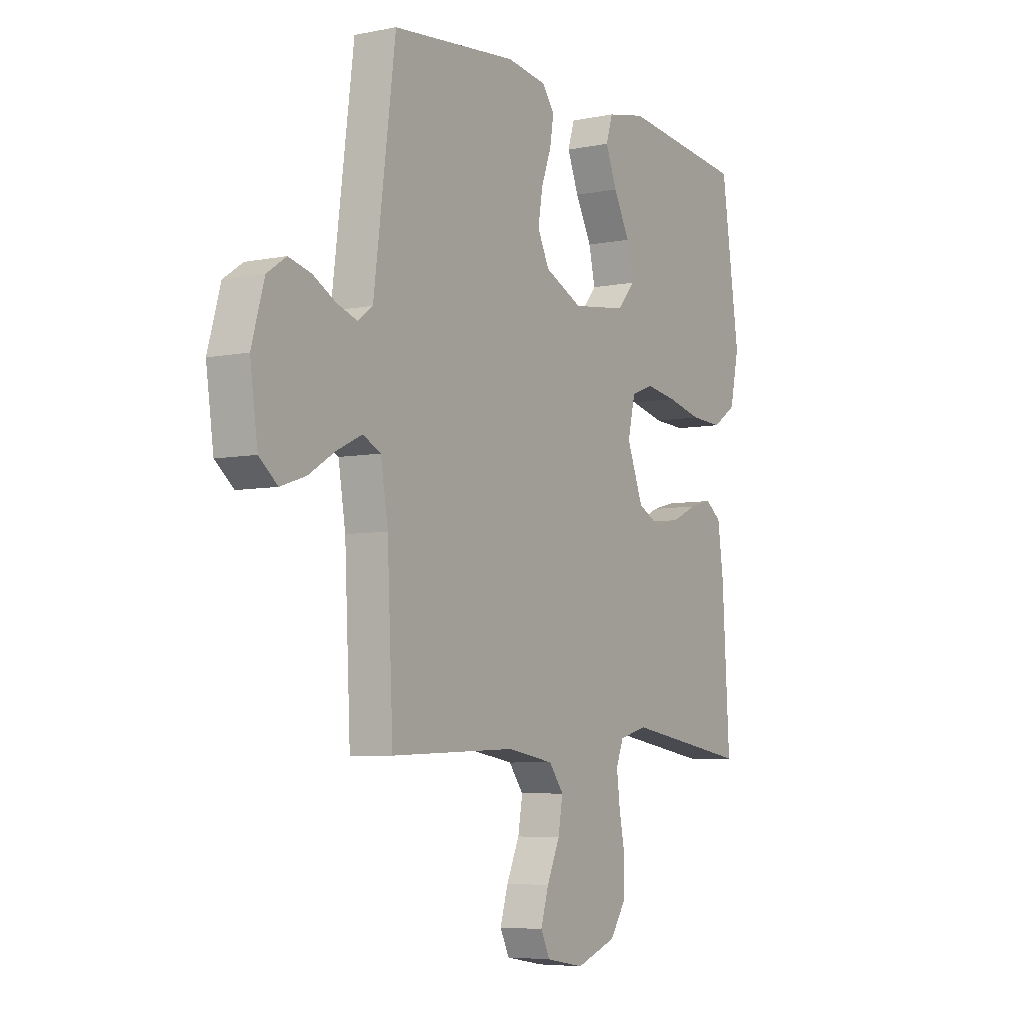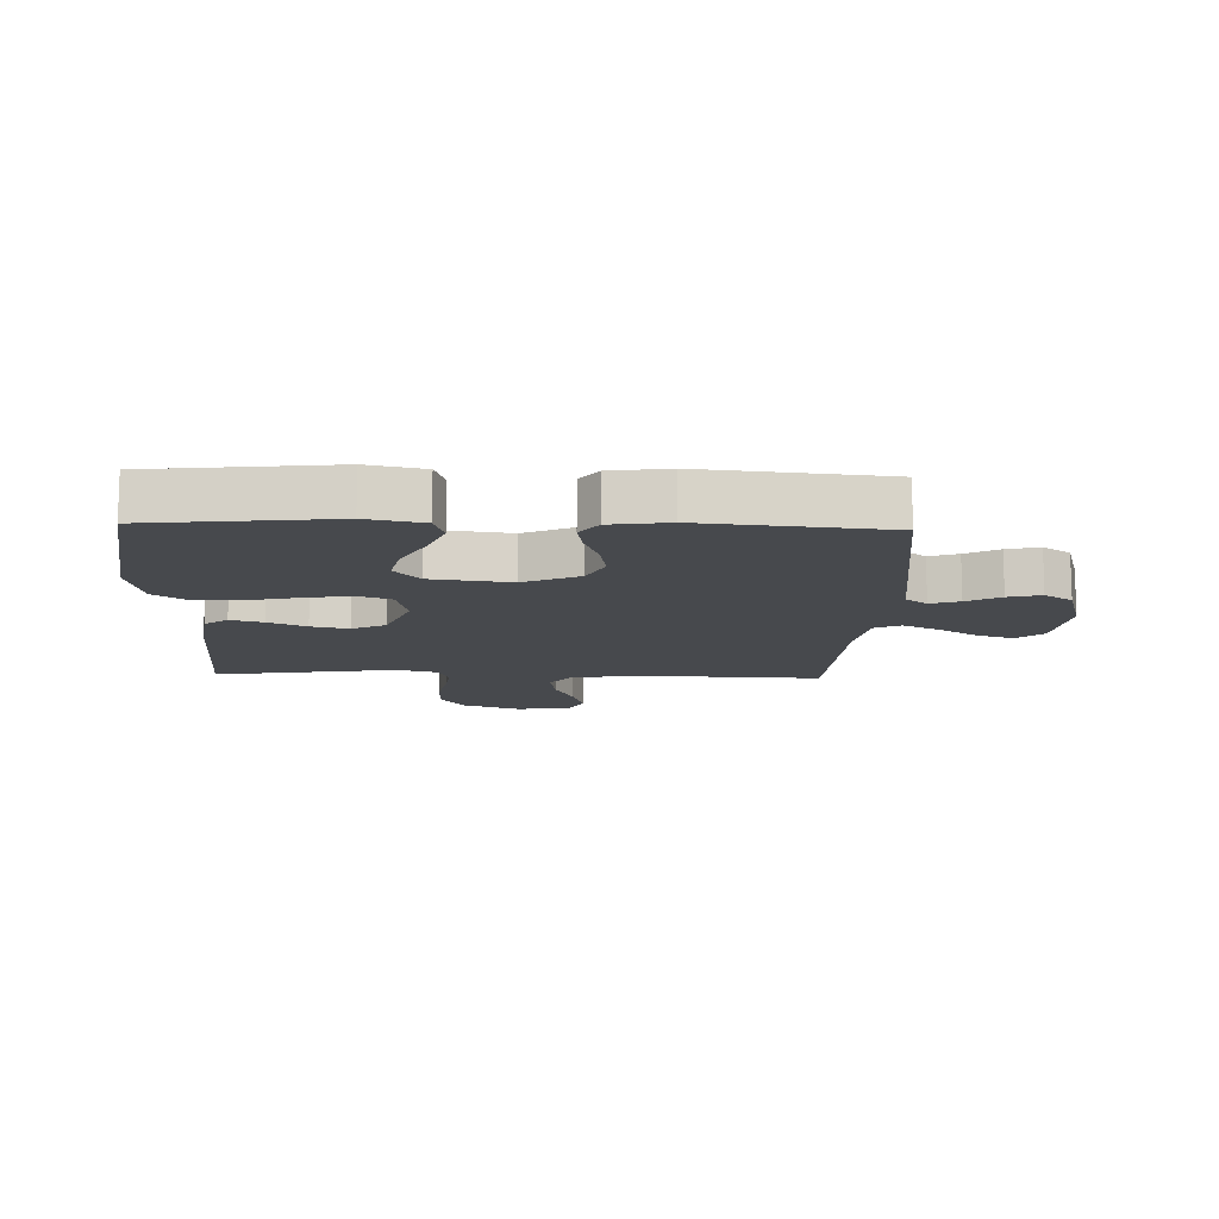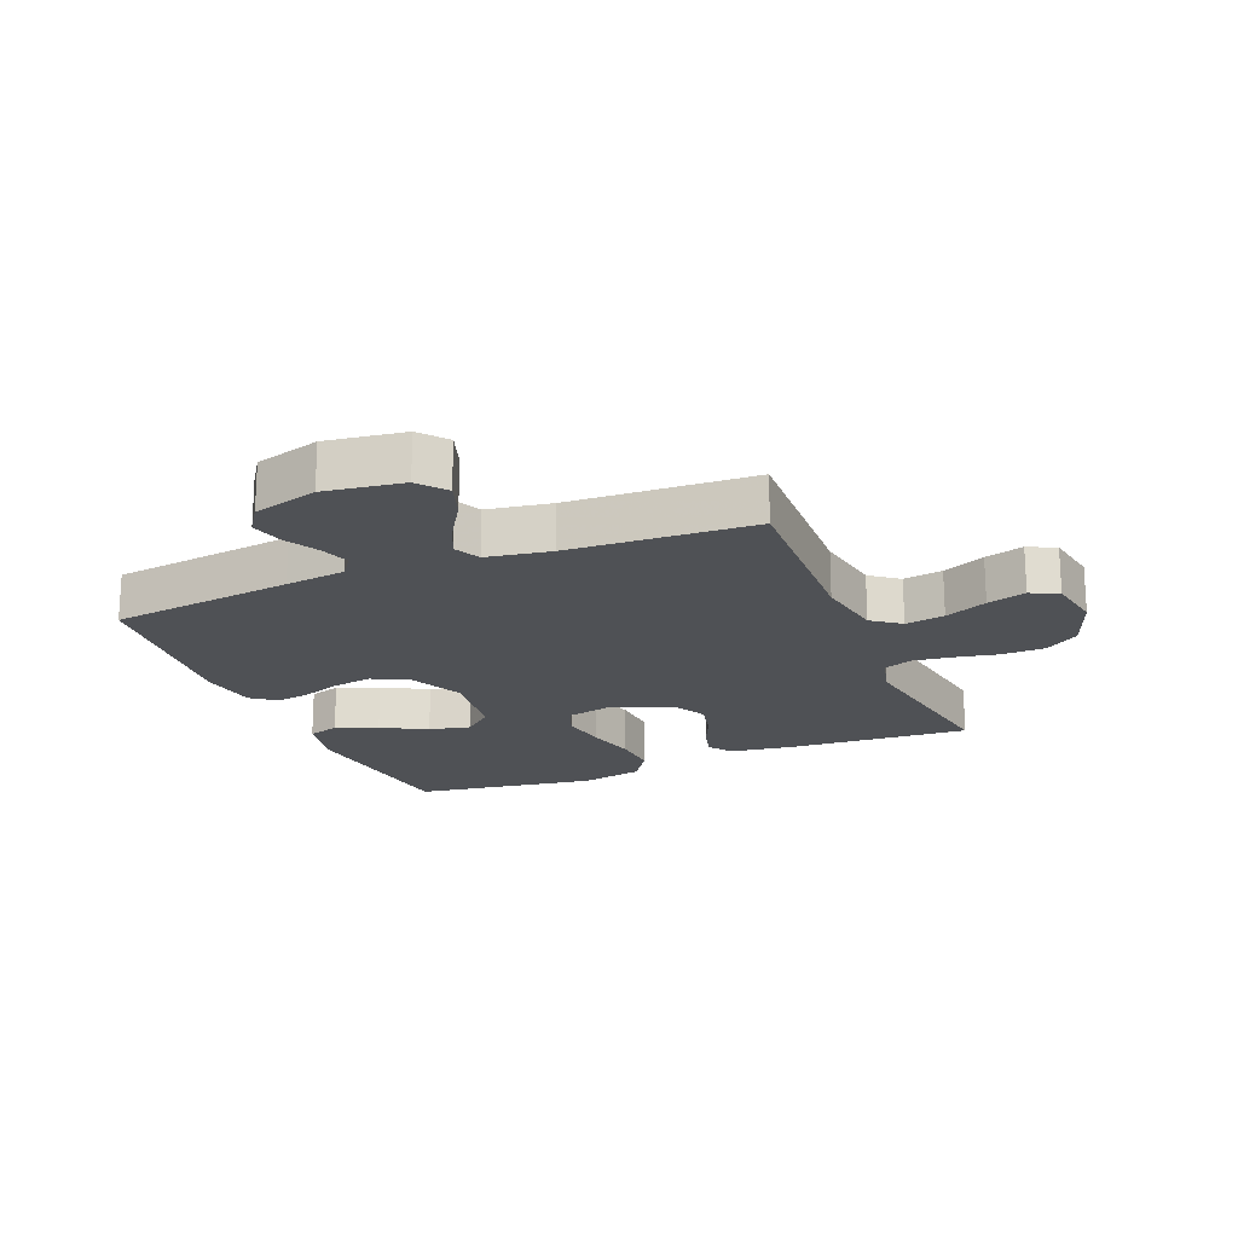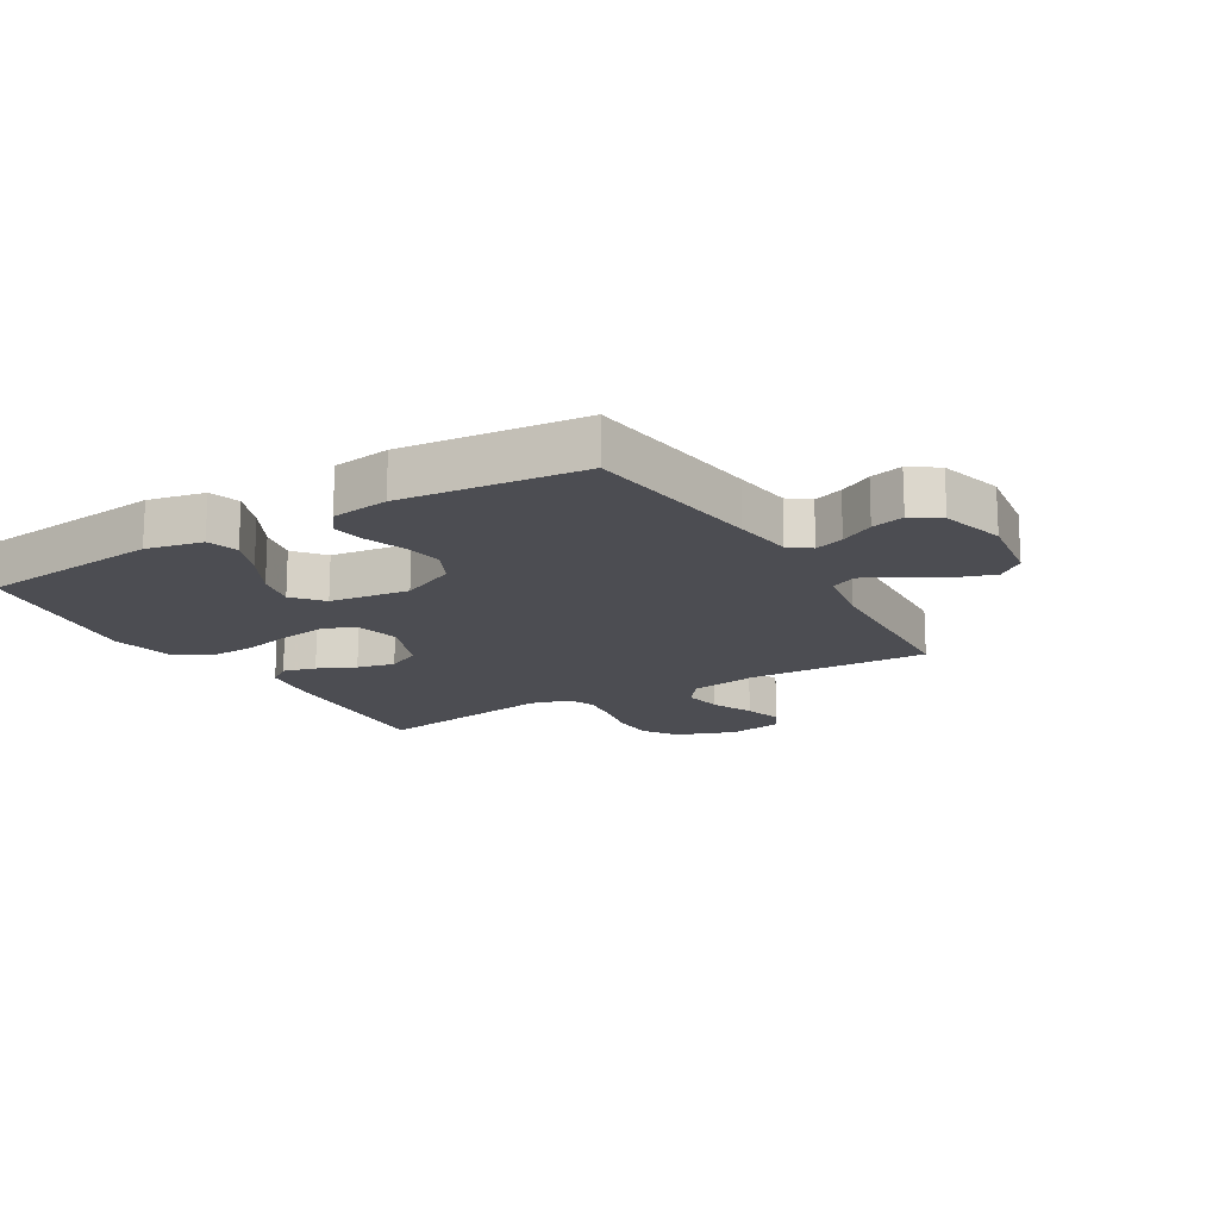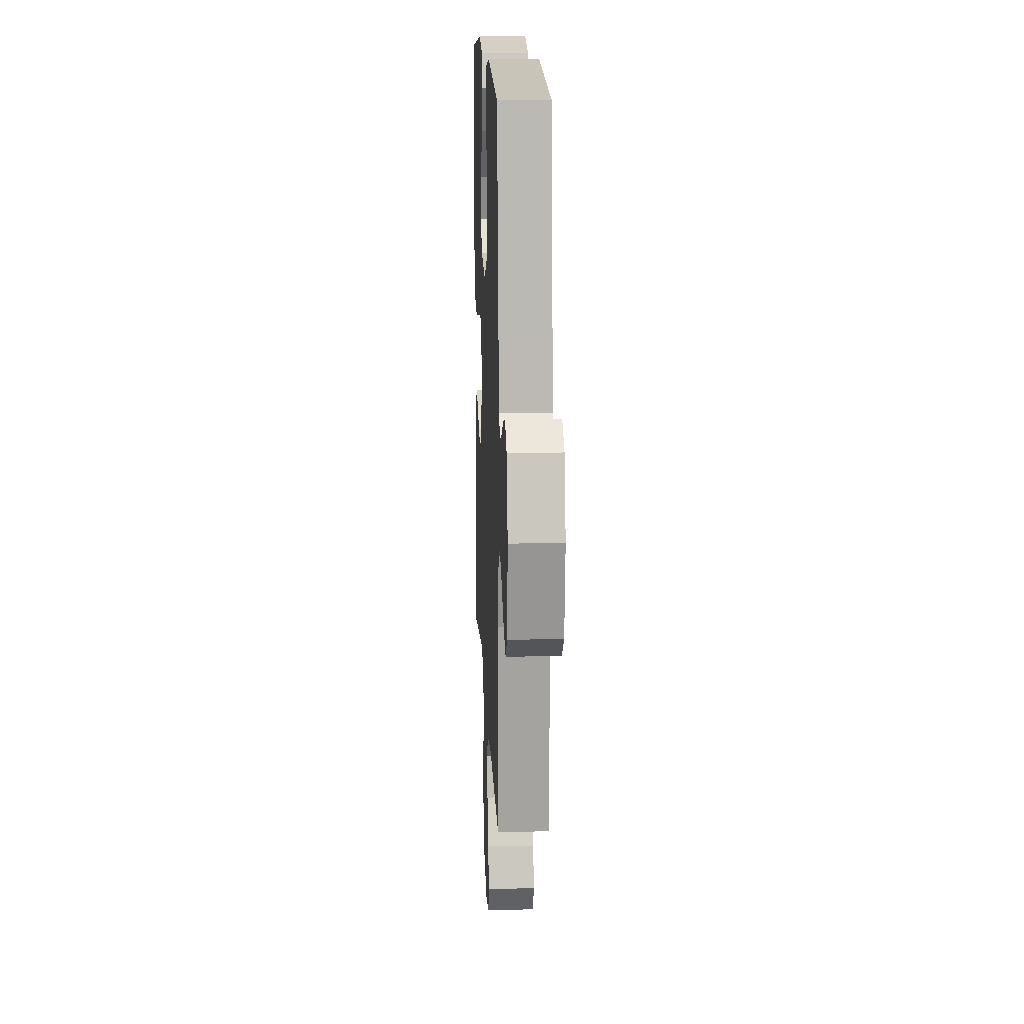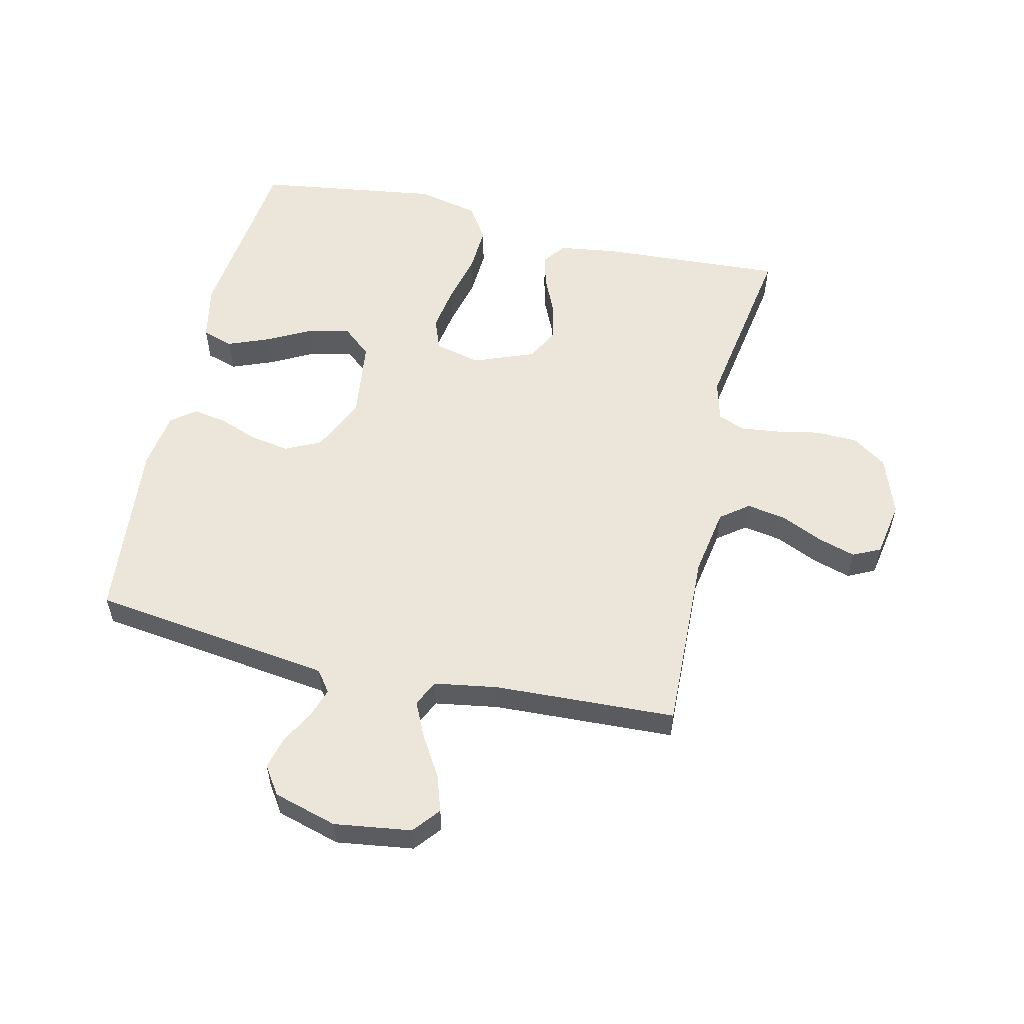
<metadata>
{"format":"obj","ext":"obj","renderer":"f3d","projection":"perspective","resolution":1024,"background":"white","views":[{"elev":-5.9,"azim":121.6,"up":"+Z"},{"elev":-12.4,"azim":-2.0,"up":"+Y"},{"elev":-19.6,"azim":112.2,"up":"+Y"},{"elev":-16.4,"azim":30.4,"up":"+Y"},{"elev":14.6,"azim":87.5,"up":"+Z"},{"elev":56.1,"azim":103.1,"up":"+Y"}]}
</metadata>
<code>
v -0.5 0.07 0.5
v -0.2 0.07 0.534
v -0.107 0.07 0.515
v -0.091 0.07 0.464
v -0.118 0.07 0.396
v -0.157 0.07 0.322
v -0.172 0.07 0.255
v -0.131 0.07 0.207
v 0 0.07 0.19
v 0.091 0.07 0.232
v 0.119 0.07 0.29
v 0.108 0.07 0.355
v 0.084 0.07 0.42
v 0.075 0.07 0.475
v 0.105 0.07 0.515
v 0.2 0.07 0.529
v 0.5 0.07 0.5
v 0.539 0.07 0.2
v 0.552 0.07 0.102
v 0.587 0.07 0.076
v 0.635 0.07 0.092
v 0.69 0.07 0.122
v 0.744 0.07 0.136
v 0.79 0.07 0.105
v 0.82 0.07 0
v 0.802 0.07 -0.127
v 0.758 0.07 -0.163
v 0.698 0.07 -0.143
v 0.633 0.07 -0.103
v 0.574 0.07 -0.075
v 0.531 0.07 -0.096
v 0.514 0.07 -0.2
v 0.5 0.07 -0.5
v 0.2 0.07 -0.489
v 0.087 0.07 -0.508
v 0.052 0.07 -0.554
v 0.063 0.07 -0.618
v 0.094 0.07 -0.687
v 0.113 0.07 -0.75
v 0.091 0.07 -0.795
v 0 0.07 -0.811
v -0.097 0.07 -0.776
v -0.135 0.07 -0.72
v -0.137 0.07 -0.65
v -0.123 0.07 -0.579
v -0.115 0.07 -0.515
v -0.133 0.07 -0.47
v -0.2 0.07 -0.452
v -0.5 0.07 -0.5
v -0.482 0.07 -0.2
v -0.468 0.07 -0.1
v -0.43 0.07 -0.072
v -0.376 0.07 -0.086
v -0.314 0.07 -0.114
v -0.252 0.07 -0.128
v -0.197 0.07 -0.1
v -0.158 0.07 0
v -0.176 0.07 0.076
v -0.229 0.07 0.096
v -0.305 0.07 0.084
v -0.388 0.07 0.064
v -0.465 0.07 0.06
v -0.522 0.07 0.098
v -0.544 0.07 0.2
v -0.5 0 0.5
v -0.2 0 0.534
v -0.107 0 0.515
v -0.091 0 0.464
v -0.118 0 0.396
v -0.157 0 0.322
v -0.172 0 0.255
v -0.131 0 0.207
v 0 0 0.19
v 0.091 0 0.232
v 0.119 0 0.29
v 0.108 0 0.355
v 0.084 0 0.42
v 0.075 0 0.475
v 0.105 0 0.515
v 0.2 0 0.529
v 0.5 0 0.5
v 0.539 0 0.2
v 0.552 0 0.102
v 0.587 0 0.076
v 0.635 0 0.092
v 0.69 0 0.122
v 0.744 0 0.136
v 0.79 0 0.105
v 0.82 0 0
v 0.802 0 -0.127
v 0.758 0 -0.163
v 0.698 0 -0.143
v 0.633 0 -0.103
v 0.574 0 -0.075
v 0.531 0 -0.096
v 0.514 0 -0.2
v 0.5 0 -0.5
v 0.2 0 -0.489
v 0.087 0 -0.508
v 0.052 0 -0.554
v 0.063 0 -0.618
v 0.094 0 -0.687
v 0.113 0 -0.75
v 0.091 0 -0.795
v 0 0 -0.811
v -0.097 0 -0.776
v -0.135 0 -0.72
v -0.137 0 -0.65
v -0.123 0 -0.579
v -0.115 0 -0.515
v -0.133 0 -0.47
v -0.2 0 -0.452
v -0.5 0 -0.5
v -0.482 0 -0.2
v -0.468 0 -0.1
v -0.43 0 -0.072
v -0.376 0 -0.086
v -0.314 0 -0.114
v -0.252 0 -0.128
v -0.197 0 -0.1
v -0.158 0 0
v -0.176 0 0.076
v -0.229 0 0.096
v -0.305 0 0.084
v -0.388 0 0.064
v -0.465 0 0.06
v -0.522 0 0.098
v -0.544 0 0.2
f 4 5 6
f 3 4 6
f 2 3 6
f 1 2 6
f 64 1 6
f 63 64 6
f 62 63 6
f 61 62 6
f 60 61 6
f 59 60 6 7
f 58 59 7 8
f 57 58 8 9
f 56 57 9 10
f 52 53 54
f 51 52 54
f 50 51 54
f 49 50 54
f 48 49 54
f 47 48 54 55
f 46 47 55 56
f 43 44 45
f 42 43 45
f 41 42 45
f 40 41 45
f 39 40 45
f 38 39 45
f 37 38 45
f 36 37 45 46
f 46 56 10
f 36 46 10
f 35 36 10
f 32 33 34
f 35 10 11
f 34 35 11
f 32 34 11
f 31 32 11
f 27 28 29
f 26 27 29
f 25 26 29
f 24 25 29
f 23 24 29
f 22 23 29
f 21 22 29
f 20 21 29 30
f 31 11 12
f 30 31 12
f 20 30 12
f 19 20 12
f 16 17 18
f 16 18 19
f 15 16 19
f 14 15 19
f 13 14 19
f 12 13 19
f 70 69 68
f 70 68 67
f 70 67 66
f 70 66 65
f 70 65 128
f 70 128 127
f 70 127 126
f 70 126 125
f 70 125 124
f 71 70 124 123
f 72 71 123 122
f 73 72 122 121
f 74 73 121 120
f 118 117 116
f 118 116 115
f 118 115 114
f 118 114 113
f 118 113 112
f 119 118 112 111
f 120 119 111 110
f 109 108 107
f 109 107 106
f 109 106 105
f 109 105 104
f 109 104 103
f 109 103 102
f 109 102 101
f 110 109 101 100
f 74 120 110
f 74 110 100
f 74 100 99
f 98 97 96
f 75 74 99
f 75 99 98
f 75 98 96
f 75 96 95
f 93 92 91
f 93 91 90
f 93 90 89
f 93 89 88
f 93 88 87
f 93 87 86
f 93 86 85
f 94 93 85 84
f 76 75 95
f 76 95 94
f 76 94 84
f 76 84 83
f 82 81 80
f 83 82 80
f 83 80 79
f 83 79 78
f 83 78 77
f 83 77 76
f 1 65 66 2
f 2 66 67 3
f 3 67 68 4
f 4 68 69 5
f 5 69 70 6
f 6 70 71 7
f 7 71 72 8
f 8 72 73 9
f 9 73 74 10
f 10 74 75 11
f 11 75 76 12
f 12 76 77 13
f 13 77 78 14
f 14 78 79 15
f 15 79 80 16
f 16 80 81 17
f 17 81 82 18
f 18 82 83 19
f 19 83 84 20
f 20 84 85 21
f 21 85 86 22
f 22 86 87 23
f 23 87 88 24
f 24 88 89 25
f 25 89 90 26
f 26 90 91 27
f 27 91 92 28
f 28 92 93 29
f 29 93 94 30
f 30 94 95 31
f 31 95 96 32
f 32 96 97 33
f 33 97 98 34
f 34 98 99 35
f 35 99 100 36
f 36 100 101 37
f 37 101 102 38
f 38 102 103 39
f 39 103 104 40
f 40 104 105 41
f 41 105 106 42
f 42 106 107 43
f 43 107 108 44
f 44 108 109 45
f 45 109 110 46
f 46 110 111 47
f 47 111 112 48
f 48 112 113 49
f 49 113 114 50
f 50 114 115 51
f 51 115 116 52
f 52 116 117 53
f 53 117 118 54
f 54 118 119 55
f 55 119 120 56
f 56 120 121 57
f 57 121 122 58
f 58 122 123 59
f 59 123 124 60
f 60 124 125 61
f 61 125 126 62
f 62 126 127 63
f 63 127 128 64
f 64 128 65 1

</code>
